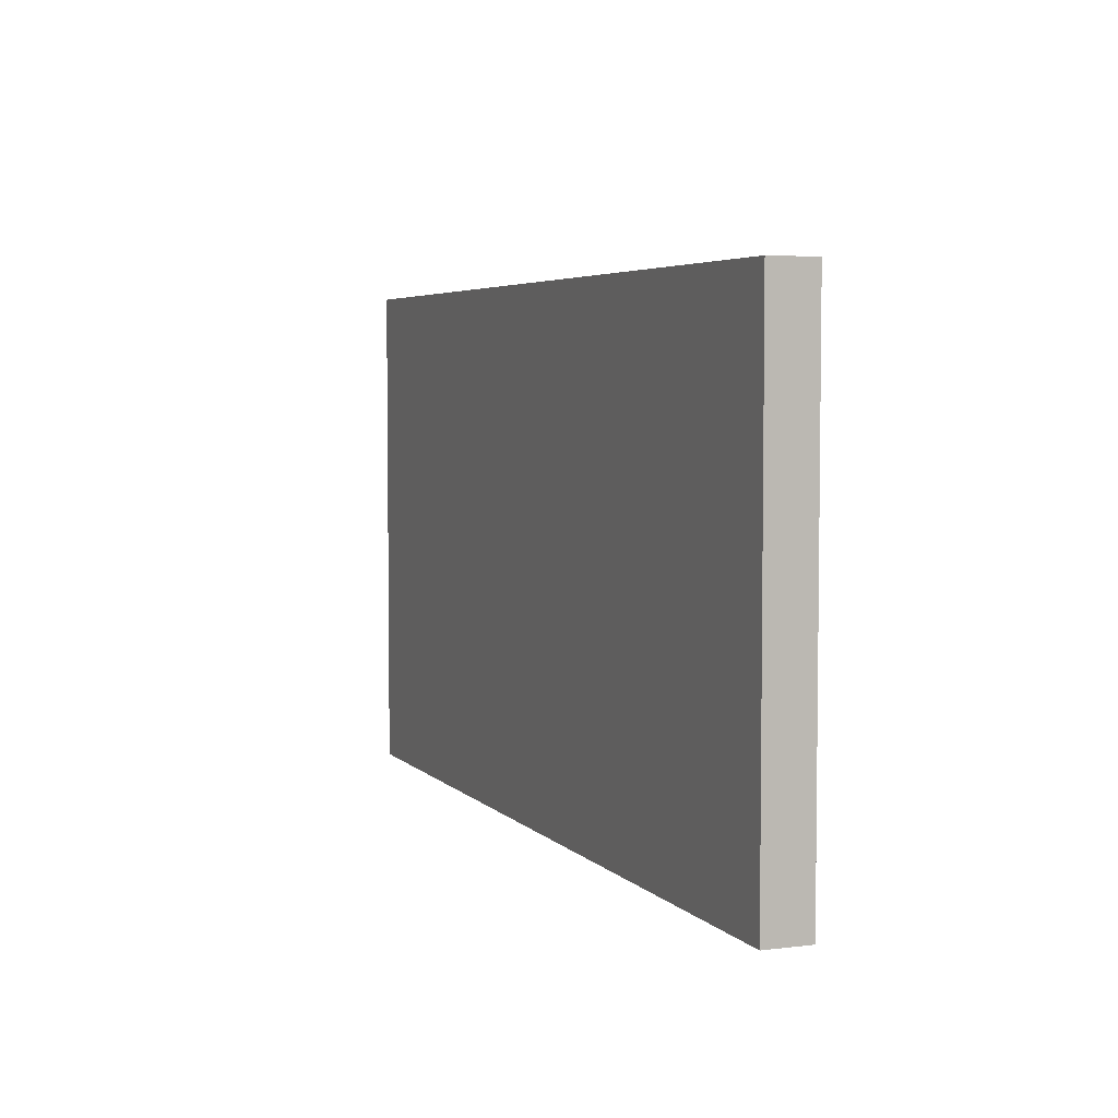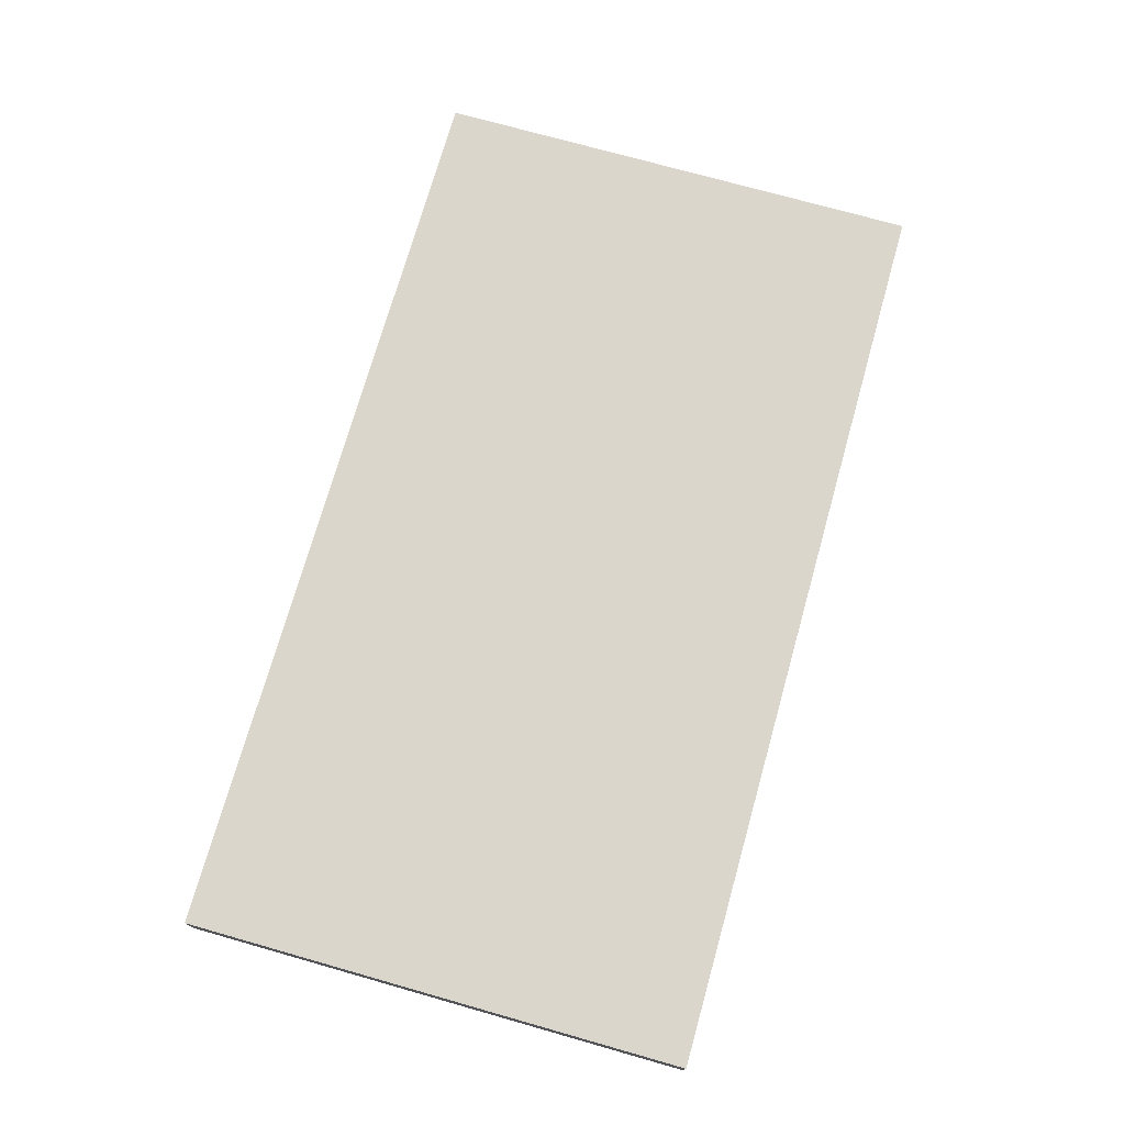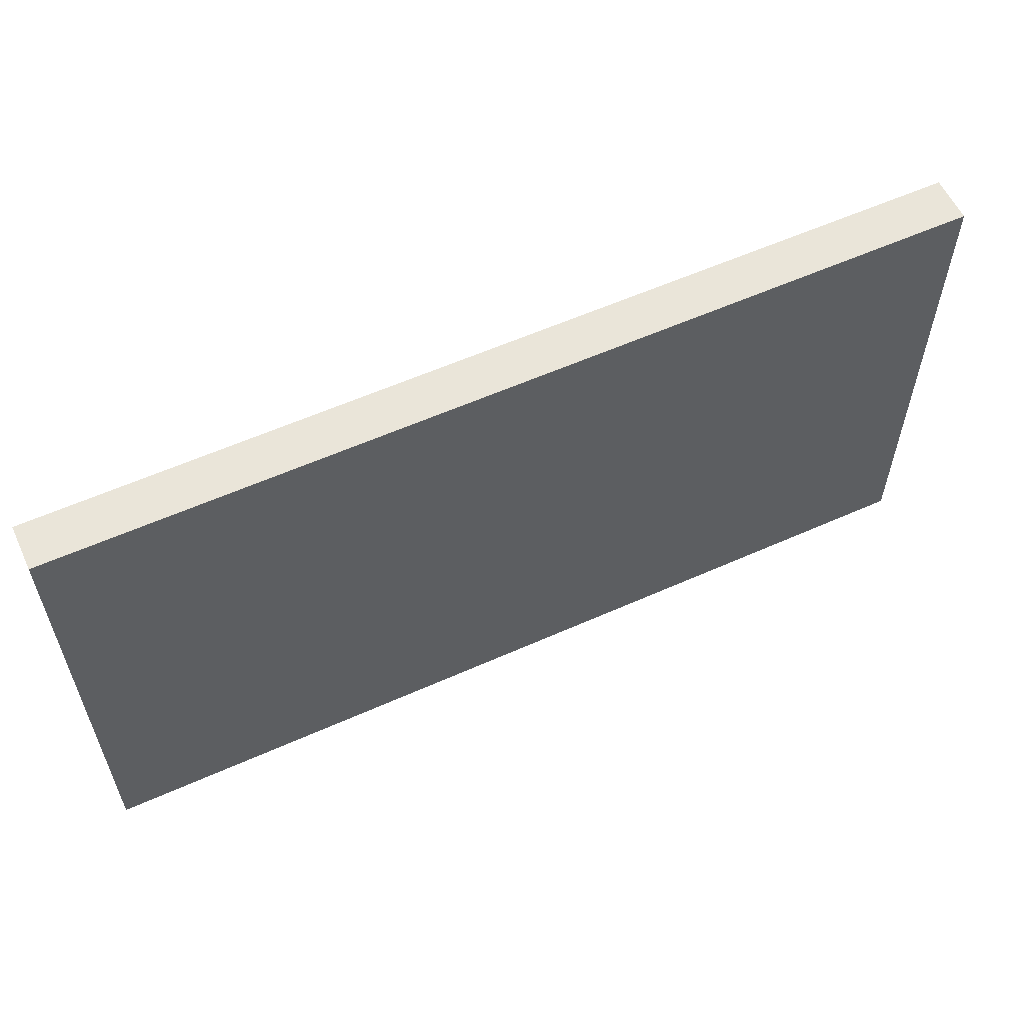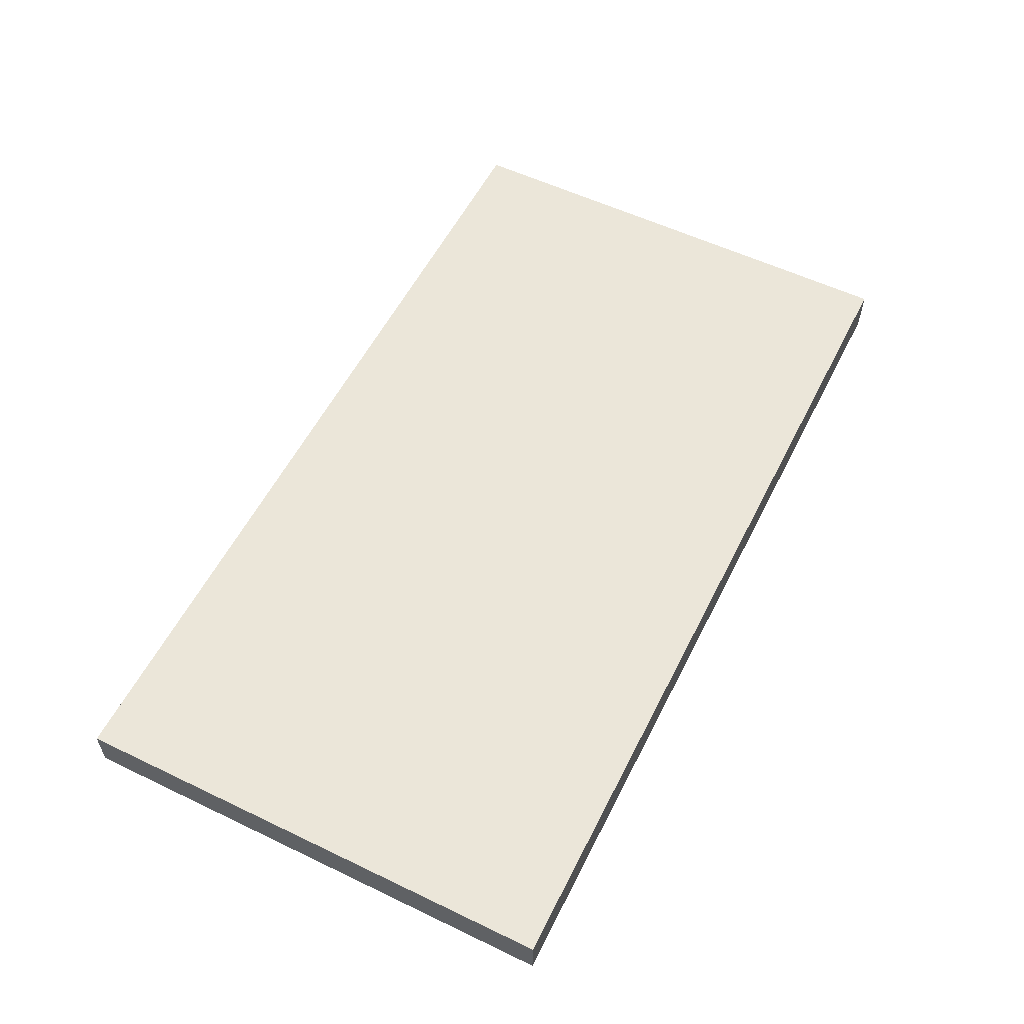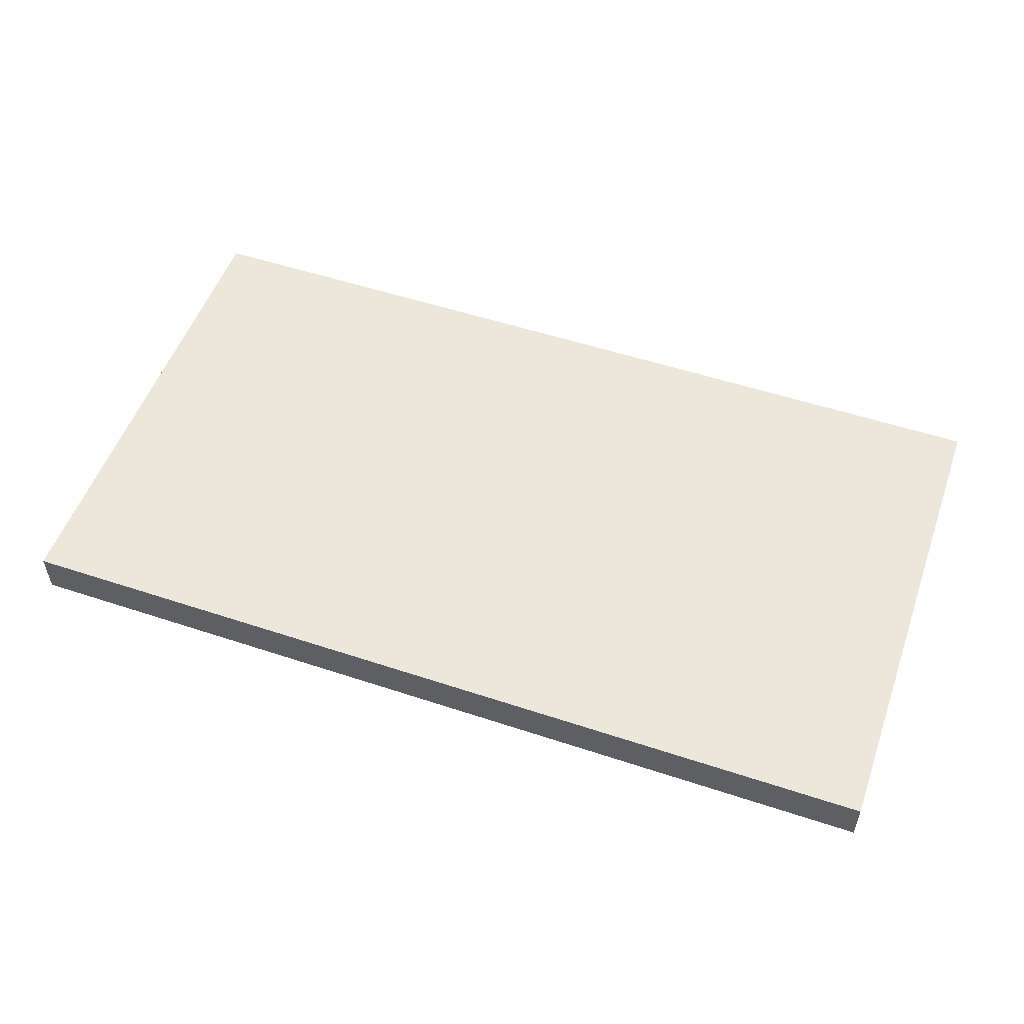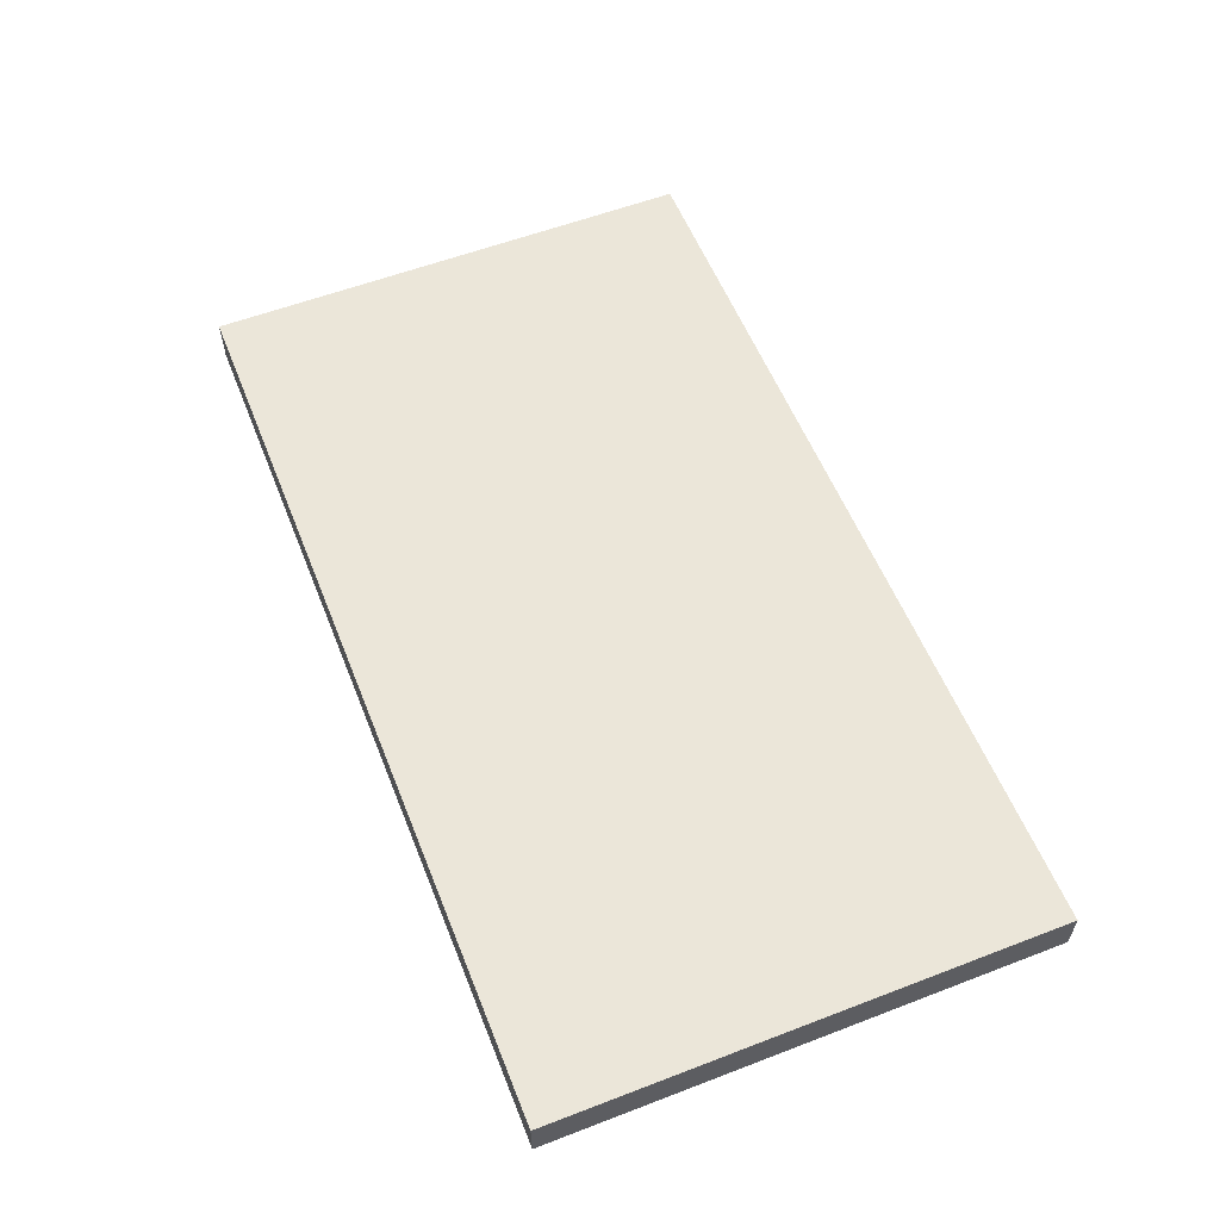
<metadata>
{"format":"obj","ext":"obj","renderer":"f3d","projection":"perspective","resolution":1024,"background":"white","views":[{"elev":4.6,"azim":-111.5,"up":"+Y"},{"elev":73.5,"azim":105.8,"up":"+Z"},{"elev":58.2,"azim":155.2,"up":"+Y"},{"elev":56.5,"azim":116.6,"up":"+Z"},{"elev":53.2,"azim":-160.5,"up":"+Z"},{"elev":57.4,"azim":68.3,"up":"+Z"}]}
</metadata>
<code>
o obj_0
v 10 		-5.5 		1
v 10 		-5.5 		0
v 10 		5.5 		0
v 10 		5.5 		1
v -10 		5.5 		1
v -10 		5.5 		0
v -10 		-5.5 		0
v -10 		-5.5 		1
g group_0_14541540
f 1 2 3
f 1 3 4
f 5 6 7
f 5 7 8
f 4 5 8
f 4 8 1
f 2 7 6
f 2 6 3
f 4 3 6
f 4 6 5
f 8 7 2
f 8 2 1

</code>
